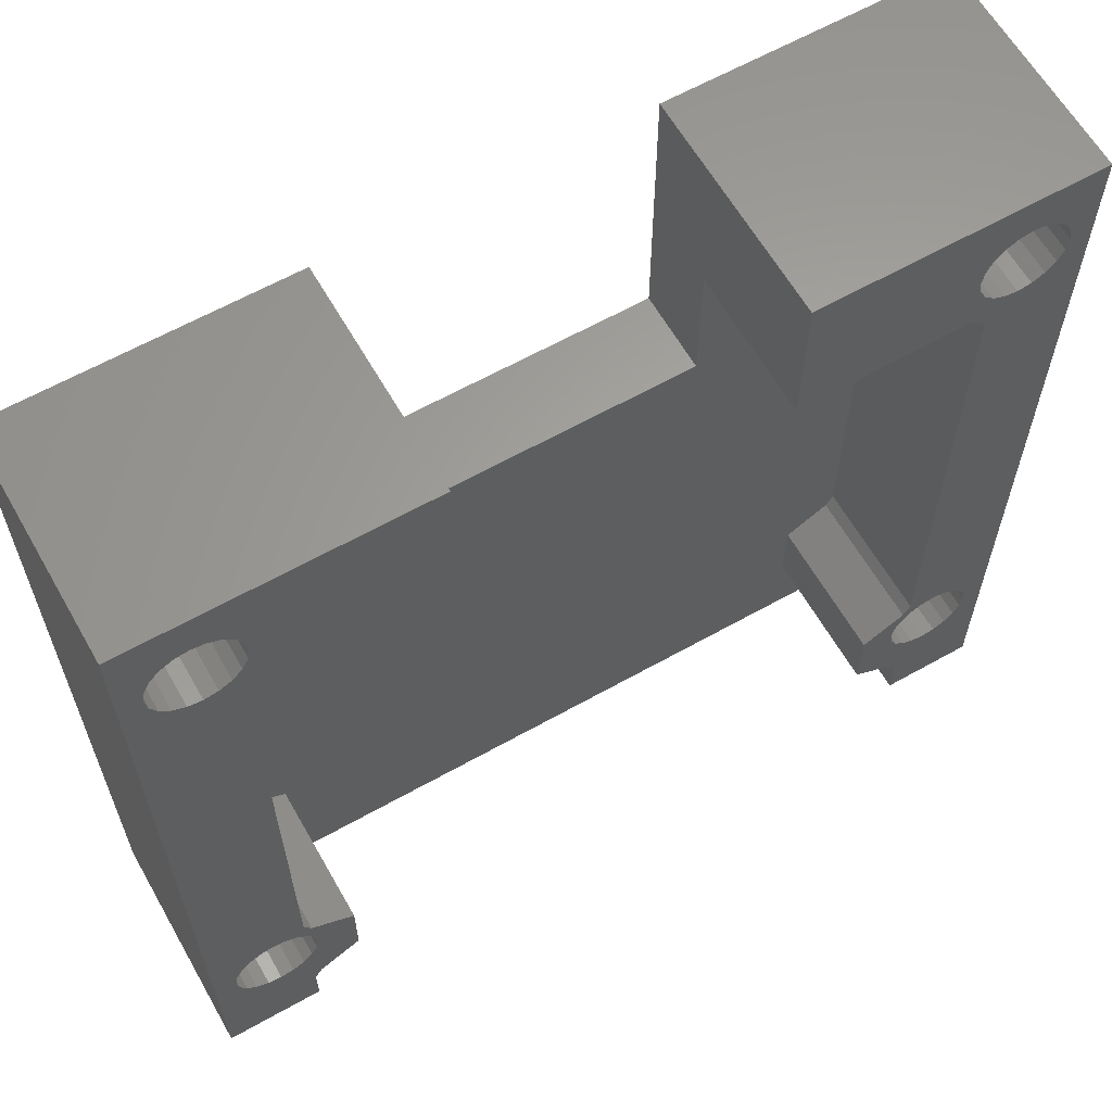
<metadata>
{"format":"stl","ext":"stl","renderer":"f3d","projection":"perspective","resolution":1024,"background":"white","views":[{"elev":62.4,"azim":-29.7,"up":"+Y"}]}
</metadata>
<code>
# stl→obj: 412 verts, 836 faces
v 30.1 -30 -2.51
v 30.1 0 -10.3
v 30.1 0 -2.51
v 30.1 -30 -10.3
v 10.05 -19.79 -10.3
v 2.714 -23.87 -10.3
v 10.42 -15.49 -10.3
v 10.23 -14.25 -10.3
v 3.677 -3.464 -10.3
v 3.75 -3 -10.3
v 2.25 -23.8 -10.3
v 3.464 -3.882 -10.3
v 10.27 -14.9 -10.3
v 3.132 -4.214 -10.3
v 2.714 -4.427 -10.3
v 2.25 -4.5 -10.3
v 1.786 -23.87 -10.3
v 1.786 -4.427 -10.3
v 1.368 -24.09 -10.3
v 1.368 -4.214 -10.3
v 1.036 -24.42 -10.3
v 1.036 -3.882 -10.3
v 0.8234 -24.84 -10.3
v 0.8234 -3.464 -10.3
v 0 0 -10.3
v 0.75 -25.3 -10.3
v 9.77 -9.68 -10.3
v 9.77 0 -10.3
v 3.677 -2.536 -10.3
v 3.464 -2.118 -10.3
v 3.132 -1.786 -10.3
v 2.714 -1.573 -10.3
v 2.25 -1.5 -10.3
v 1.786 -1.573 -10.3
v 1.368 -1.786 -10.3
v 1.036 -2.118 -10.3
v 0.8234 -2.536 -10.3
v 0.75 -3 -10.3
v 13.23 -17.69 -10.3
v 12.54 -17.46 -10.3
v 13.23 -17.65 -10.3
v 12.47 -17.82 -10.3
v 11.94 -17.2 -10.3
v 11.8 -18.04 -10.3
v 11.42 -16.88 -10.3
v 11.22 -18.36 -10.3
v 10.99 -16.48 -10.3
v 10.72 -18.76 -10.3
v 10.66 -16.02 -10.3
v 10.33 -19.25 -10.3
v 9.886 -20.39 -10.3
v 3.132 -24.09 -10.3
v 9.83 -21.04 -10.3
v 3.464 -24.42 -10.3
v 16.27 -18.5 -10.3
v 19.71 -21.32 -10.3
v 17.81 -21.14 -10.3
v 19.46 -14.19 -10.3
v 16.27 -16.91 -10.3
v 17.62 -14.33 -10.3
v 15.23 -18.5 -10.3
v 17.48 -22.26 -10.3
v 15.27 -16.91 -10.3
v 17.52 -13.8 -10.3
v 15.92 -23.53 -10.3
v 16.85 -23.05 -10.3
v 16.35 -12.31 -10.3
v 17.34 -13.33 -10.3
v 14.69 -23.69 -10.3
v 14.43 -18.54 -10.3
v 14.04 -23.65 -10.3
v 13.73 -18.66 -10.3
v 13.46 -23.52 -10.3
v 13.13 -18.87 -10.3
v 11.78 -21.61 -10.3
v 12.95 -23.3 -10.3
v 11.93 -22.16 -10.3
v 12.52 -23.01 -10.3
v 11.73 -20.98 -10.3
v 12.18 -22.62 -10.3
v 12.63 -19.16 -10.3
v 11.79 -20.43 -10.3
v 12.24 -19.52 -10.3
v 11.96 -19.94 -10.3
v 29.28 -3.464 -10.3
v 29.28 -24.84 -10.3
v 29.35 -3 -10.3
v 29.06 -24.42 -10.3
v 29.06 -3.882 -10.3
v 28.73 -24.09 -10.3
v 28.73 -4.214 -10.3
v 28.31 -23.87 -10.3
v 28.31 -4.427 -10.3
v 27.85 -23.8 -10.3
v 27.85 -4.5 -10.3
v 27.39 -23.87 -10.3
v 26.97 -24.09 -10.3
v 20.53 -9.68 -10.3
v 26.64 -24.42 -10.3
v 27.39 -4.427 -10.3
v 26.97 -4.214 -10.3
v 19.52 -22.22 -10.3
v 26.42 -24.84 -10.3
v 26.64 -3.882 -10.3
v 19.2 -23 -10.3
v 26.35 -25.3 -10.3
v 26.42 -3.464 -10.3
v 29.35 -25.3 -10.3
v 29.28 -25.76 -10.3
v 29.06 -26.18 -10.3
v 28.73 -26.51 -10.3
v 28.31 -26.73 -10.3
v 27.85 -26.8 -10.3
v 27.39 -26.73 -10.3
v 26.97 -26.51 -10.3
v 16.65 -24.96 -10.3
v 20.53 0 -10.3
v 18.75 -23.67 -10.3
v 26.42 -25.76 -10.3
v 18.17 -24.22 -10.3
v 26.64 -26.18 -10.3
v 17.46 -24.65 -10.3
v 15.73 -25.14 -10.3
v 14.69 -25.2 -10.3
v 0 -30 -10.3
v 13.59 -25.14 -10.3
v 10.15 -22.8 -10.3
v 3.677 -24.84 -10.3
v 9.909 -21.98 -10.3
v 3.75 -25.3 -10.3
v 10.54 -23.51 -10.3
v 3.677 -25.76 -10.3
v 11.09 -24.11 -10.3
v 3.464 -26.18 -10.3
v 11.79 -24.59 -10.3
v 3.132 -26.51 -10.3
v 12.62 -24.93 -10.3
v 2.714 -26.73 -10.3
v 0.8234 -25.76 -10.3
v 1.036 -26.18 -10.3
v 1.368 -26.51 -10.3
v 1.786 -26.73 -10.3
v 2.25 -26.8 -10.3
v 29.28 -2.536 -10.3
v 29.06 -2.118 -10.3
v 28.73 -1.786 -10.3
v 28.31 -1.573 -10.3
v 27.85 -1.5 -10.3
v 27.39 -1.573 -10.3
v 26.97 -1.786 -10.3
v 26.35 -3 -10.3
v 26.42 -2.536 -10.3
v 26.64 -2.118 -10.3
v 19.3 -13.36 -10.3
v 19 -12.62 -10.3
v 18.57 -11.98 -10.3
v 18 -11.44 -10.3
v 17.33 -11.01 -10.3
v 16.57 -10.7 -10.3
v 15.72 -10.52 -10.3
v 14.77 -10.45 -10.3
v 13.76 -10.52 -10.3
v 12.86 -10.7 -10.3
v 12.08 -11.02 -10.3
v 11.42 -11.46 -10.3
v 10.9 -12.01 -10.3
v 10.53 -12.66 -10.3
v 10.3 -13.4 -10.3
v 16.75 -12.58 -10.3
v 17.09 -12.92 -10.3
v 15.89 -12.11 -10.3
v 15.37 -12 -10.3
v 14.56 -16.87 -10.3
v 14.79 -11.96 -10.3
v 13.94 -16.75 -10.3
v 14.17 -12 -10.3
v 12.11 -14.44 -10.3
v 13.39 -16.54 -10.3
v 12.15 -13.9 -10.3
v 12.94 -16.26 -10.3
v 13.63 -12.13 -10.3
v 12.16 -14.99 -10.3
v 12.57 -15.9 -10.3
v 12.28 -13.41 -10.3
v 12.32 -15.48 -10.3
v 13.16 -12.33 -10.3
v 12.78 -12.63 -10.3
v 12.49 -12.99 -10.3
v 0 0 -2.51
v 0 -30 -2.51
v 3.4 -30 -7.5
v 3.4 -30 -2.51
v 26.9 -30 -7.5
v 26.9 -30 -2.51
v 9.77 0 -2.51
v 20.53 0 -2.51
v 26.9 -23.5 -7.5
v 26.9 -5.5 -2.51
v 26.9 -5.5 -7.5
v 26.9 -23.5 -2.51
v 26.65 -23.93 -7.5
v 26.65 -23.93 -2.51
v 25.15 -24.79 -2.51
v 25.15 -24.79 -7.5
v 25.15 -27.21 -7.5
v 25.15 -27.21 -2.51
v 26.65 -28.07 -2.51
v 26.65 -28.07 -7.5
v 26.9 -28.5 -7.5
v 26.9 -28.5 -2.51
v 3.4 -28.5 -7.5
v 3.4 -28.5 -2.51
v 3.652 -28.07 -7.5
v 3.652 -28.07 -2.51
v 5.15 -27.21 -2.51
v 5.15 -27.21 -7.5
v 5.15 -24.79 -7.5
v 5.15 -24.79 -2.51
v 3.652 -23.93 -2.51
v 3.652 -23.93 -7.5
v 3.4 -23.5 -7.5
v 3.4 -23.5 -2.51
v 3.4 -5.5 -7.5
v 3.4 -5.5 -2.51
v 3.9 -5 -7.5
v 3.9 -5 -2.51
v 20.53 -5 -7.5
v 26.4 -5 -2.51
v 20.53 -5 -2.51
v 26.4 -5 -7.5
v 9.77 -5 -2.51
v 9.77 -5 -7.5
v 9.77 -9.68 -7.5
v 20.53 -9.68 -7.5
v 3.75 -3 -2.51
v 3.677 -3.464 -2.51
v 3.677 -2.536 -2.51
v 3.464 -2.118 -2.51
v 3.132 -1.786 -2.51
v 2.714 -1.573 -2.51
v 2.25 -1.5 -2.51
v 0.8234 -24.84 -2.51
v 0.75 -25.3 -2.51
v 0.8234 -2.536 -2.51
v 0.75 -3 -2.51
v 1.036 -2.118 -2.51
v 1.368 -1.786 -2.51
v 1.786 -1.573 -2.51
v 3.464 -3.882 -2.51
v 3.132 -4.214 -2.51
v 2.714 -4.427 -2.51
v 3.677 -25.76 -2.51
v 3.75 -25.3 -2.51
v 3.677 -24.84 -2.51
v 3.464 -24.42 -2.51
v 3.132 -24.09 -2.51
v 2.25 -4.5 -2.51
v 1.786 -4.427 -2.51
v 2.714 -23.87 -2.51
v 1.786 -23.87 -2.51
v 2.25 -23.8 -2.51
v 1.368 -4.214 -2.51
v 1.368 -24.09 -2.51
v 1.036 -3.882 -2.51
v 1.036 -24.42 -2.51
v 0.8234 -3.464 -2.51
v 3.464 -26.18 -2.51
v 3.132 -26.51 -2.51
v 2.714 -26.73 -2.51
v 2.25 -26.8 -2.51
v 1.786 -26.73 -2.51
v 1.368 -26.51 -2.51
v 1.036 -26.18 -2.51
v 0.8234 -25.76 -2.51
v 27.85 -26.8 -2.51
v 26.97 -26.51 -2.51
v 26.64 -26.18 -2.51
v 26.42 -25.76 -2.51
v 26.35 -25.3 -2.51
v 29.28 -24.84 -2.51
v 29.28 -3.464 -2.51
v 29.35 -25.3 -2.51
v 29.06 -3.882 -2.51
v 29.06 -24.42 -2.51
v 28.73 -4.214 -2.51
v 28.73 -24.09 -2.51
v 28.31 -4.427 -2.51
v 27.85 -4.5 -2.51
v 28.31 -23.87 -2.51
v 27.39 -4.427 -2.51
v 26.97 -4.214 -2.51
v 27.85 -23.8 -2.51
v 27.39 -23.87 -2.51
v 26.64 -3.882 -2.51
v 26.42 -3.464 -2.51
v 26.35 -3 -2.51
v 29.35 -3 -2.51
v 29.28 -2.536 -2.51
v 29.06 -2.118 -2.51
v 28.73 -1.786 -2.51
v 28.31 -1.573 -2.51
v 27.85 -1.5 -2.51
v 27.39 -1.573 -2.51
v 26.42 -2.536 -2.51
v 26.64 -2.118 -2.51
v 26.97 -1.786 -2.51
v 29.28 -25.76 -2.51
v 29.06 -26.18 -2.51
v 28.73 -26.51 -2.51
v 28.31 -26.73 -2.51
v 27.39 -26.73 -2.51
v 26.97 -24.09 -2.51
v 26.64 -24.42 -2.51
v 26.42 -24.84 -2.51
v 17.48 -22.26 -9.51
v 19.52 -22.22 -9.51
v 19.2 -23 -9.51
v 18.75 -23.67 -9.51
v 16.85 -23.05 -9.51
v 18.17 -24.22 -9.51
v 17.81 -21.14 -9.51
v 19.71 -21.32 -9.51
v 17.46 -24.65 -9.51
v 16.65 -24.96 -9.51
v 15.92 -23.53 -9.51
v 15.73 -25.14 -9.51
v 14.69 -23.69 -9.51
v 14.69 -25.2 -9.51
v 14.04 -23.65 -9.51
v 13.59 -25.14 -9.51
v 13.46 -23.52 -9.51
v 12.62 -24.93 -9.51
v 12.95 -23.3 -9.51
v 11.79 -24.59 -9.51
v 12.52 -23.01 -9.51
v 11.09 -24.11 -9.51
v 12.18 -22.62 -9.51
v 10.54 -23.51 -9.51
v 11.93 -22.16 -9.51
v 10.15 -22.8 -9.51
v 11.78 -21.61 -9.51
v 9.83 -21.04 -9.51
v 11.73 -20.98 -9.51
v 9.909 -21.98 -9.51
v 9.886 -20.39 -9.51
v 10.05 -19.79 -9.51
v 10.72 -18.76 -9.51
v 11.22 -18.36 -9.51
v 10.33 -19.25 -9.51
v 16.27 -18.5 -9.51
v 15.27 -16.91 -9.51
v 16.27 -16.91 -9.51
v 15.23 -18.5 -9.51
v 14.56 -16.87 -9.51
v 14.43 -18.54 -9.51
v 13.23 -17.69 -9.51
v 13.73 -18.66 -9.51
v 13.23 -17.65 -9.51
v 13.94 -16.75 -9.51
v 13.13 -18.87 -9.51
v 12.47 -17.82 -9.51
v 12.63 -19.16 -9.51
v 11.8 -18.04 -9.51
v 12.24 -19.52 -9.51
v 11.96 -19.94 -9.51
v 11.79 -20.43 -9.51
v 13.39 -16.54 -9.51
v 12.54 -17.46 -9.51
v 12.94 -16.26 -9.51
v 11.94 -17.2 -9.51
v 12.57 -15.9 -9.51
v 11.42 -16.88 -9.51
v 12.32 -15.48 -9.51
v 10.99 -16.48 -9.51
v 10.66 -16.02 -9.51
v 12.16 -14.99 -9.51
v 10.3 -13.4 -9.51
v 12.11 -14.44 -9.51
v 10.23 -14.25 -9.51
v 10.42 -15.49 -9.51
v 10.53 -12.66 -9.51
v 10.27 -14.9 -9.51
v 11.42 -11.46 -9.51
v 12.08 -11.02 -9.51
v 10.9 -12.01 -9.51
v 17.62 -14.33 -9.51
v 19.3 -13.36 -9.51
v 19.46 -14.19 -9.51
v 17.52 -13.8 -9.51
v 19 -12.62 -9.51
v 17.34 -13.33 -9.51
v 18.57 -11.98 -9.51
v 17.09 -12.92 -9.51
v 18 -11.44 -9.51
v 16.75 -12.58 -9.51
v 17.33 -11.01 -9.51
v 16.35 -12.31 -9.51
v 16.57 -10.7 -9.51
v 15.89 -12.11 -9.51
v 15.72 -10.52 -9.51
v 15.37 -12 -9.51
v 14.77 -10.45 -9.51
v 14.79 -11.96 -9.51
v 14.17 -12 -9.51
v 13.76 -10.52 -9.51
v 13.63 -12.13 -9.51
v 12.86 -10.7 -9.51
v 13.16 -12.33 -9.51
v 12.78 -12.63 -9.51
v 12.49 -12.99 -9.51
v 12.28 -13.41 -9.51
v 12.15 -13.9 -9.51
f 1 2 3
f 2 1 4
f 5 6 7
f 8 9 10
f 11 7 6
f 8 12 9
f 7 11 13
f 8 14 12
f 13 11 8
f 8 15 14
f 16 8 11
f 8 16 15
f 17 16 11
f 17 18 16
f 19 18 17
f 19 20 18
f 21 20 19
f 21 22 20
f 23 22 21
f 23 24 22
f 25 23 26
f 23 25 24
f 27 10 28
f 29 28 10
f 30 28 29
f 31 28 30
f 32 28 31
f 25 32 33
f 25 33 34
f 32 25 28
f 35 25 34
f 36 25 35
f 37 25 36
f 38 25 37
f 24 25 38
f 39 40 41
f 42 40 39
f 42 43 40
f 44 43 42
f 44 45 43
f 46 45 44
f 46 47 45
f 48 47 46
f 48 49 47
f 50 49 48
f 49 50 7
f 5 7 50
f 6 51 52
f 52 53 54
f 55 56 57
f 56 55 58
f 58 59 60
f 61 57 62
f 58 55 59
f 60 63 64
f 65 62 66
f 63 60 59
f 64 67 68
f 67 64 63
f 62 65 61
f 57 61 55
f 69 61 65
f 69 70 61
f 71 70 69
f 71 72 70
f 73 72 71
f 73 74 72
f 75 73 76
f 73 75 74
f 77 76 78
f 79 74 75
f 77 78 80
f 74 79 81
f 76 77 75
f 82 81 79
f 81 82 83
f 83 82 84
f 85 2 86
f 2 85 87
f 88 85 86
f 88 89 85
f 90 89 88
f 90 91 89
f 92 91 90
f 92 93 91
f 94 93 92
f 94 95 93
f 58 94 96
f 94 58 95
f 56 96 97
f 98 95 58
f 56 97 99
f 100 98 101
f 102 99 103
f 101 98 104
f 105 103 106
f 104 98 107
f 4 108 2
f 4 109 108
f 4 110 109
f 4 111 110
f 4 112 111
f 4 113 112
f 4 114 113
f 4 115 114
f 116 115 4
f 117 107 98
f 118 106 119
f 96 56 58
f 120 119 121
f 122 115 116
f 99 102 56
f 103 105 102
f 106 118 105
f 119 120 118
f 121 122 120
f 115 122 121
f 4 123 116
f 4 124 123
f 125 124 4
f 124 125 126
f 8 10 27
f 51 6 5
f 127 128 129
f 128 127 130
f 131 130 127
f 132 131 133
f 134 133 135
f 136 135 137
f 126 125 137
f 131 132 130
f 133 134 132
f 135 136 134
f 137 125 136
f 136 125 138
f 25 26 125
f 139 125 26
f 140 125 139
f 141 125 140
f 142 125 141
f 143 125 142
f 138 125 143
f 86 2 108
f 144 2 87
f 145 2 144
f 146 2 145
f 147 2 146
f 148 2 147
f 149 2 148
f 117 149 150
f 107 117 151
f 151 117 152
f 149 117 2
f 153 117 150
f 152 117 153
f 95 98 100
f 154 98 58
f 155 98 154
f 156 98 155
f 157 98 156
f 158 98 157
f 159 98 158
f 160 98 159
f 161 98 160
f 27 161 162
f 129 54 53
f 54 129 128
f 161 27 98
f 163 27 162
f 164 27 163
f 165 27 164
f 166 27 165
f 167 27 166
f 168 27 167
f 8 27 168
f 53 52 51
f 68 169 170
f 68 67 169
f 67 63 171
f 171 63 172
f 173 172 63
f 172 173 174
f 175 174 173
f 174 175 176
f 177 176 175
f 177 175 178
f 179 176 177
f 177 178 180
f 176 179 181
f 182 180 183
f 184 181 179
f 182 183 185
f 181 184 186
f 180 182 177
f 186 184 187
f 187 184 188
f 125 189 25
f 189 125 190
f 190 191 192
f 4 191 125
f 125 191 190
f 193 1 194
f 193 4 1
f 191 4 193
f 28 189 195
f 189 28 25
f 2 196 3
f 196 2 117
f 197 198 199
f 198 197 200
f 201 200 197
f 200 201 202
f 201 203 202
f 203 201 204
f 205 203 204
f 203 205 206
f 205 207 206
f 207 205 208
f 209 207 208
f 207 209 210
f 193 210 209
f 210 193 194
f 192 211 212
f 211 192 191
f 212 213 214
f 213 212 211
f 213 215 214
f 215 213 216
f 215 217 218
f 217 215 216
f 217 219 218
f 219 217 220
f 219 221 222
f 221 219 220
f 222 223 224
f 223 222 221
f 224 225 226
f 225 224 223
f 227 228 229
f 228 227 230
f 225 231 226
f 231 225 232
f 199 228 230
f 228 199 198
f 225 233 232
f 233 225 223
f 233 223 221
f 233 221 217
f 217 221 220
f 234 197 199
f 234 199 230
f 204 197 234
f 197 204 201
f 234 230 227
f 208 193 209
f 205 193 208
f 217 204 234
f 217 234 233
f 204 217 205
f 216 205 217
f 205 216 193
f 191 216 213
f 191 213 211
f 216 191 193
f 117 227 196
f 98 227 117
f 227 98 234
f 196 227 229
f 232 195 231
f 195 232 28
f 27 232 233
f 232 27 28
f 98 233 234
f 233 98 27
f 235 231 195
f 236 231 235
f 195 237 235
f 195 238 237
f 195 239 238
f 195 240 239
f 189 240 195
f 240 189 241
f 242 189 243
f 244 189 245
f 246 189 244
f 247 189 246
f 248 189 247
f 241 189 248
f 231 236 226
f 249 226 236
f 250 226 249
f 251 224 250
f 226 250 224
f 252 218 253
f 218 254 253
f 219 254 218
f 219 255 254
f 256 219 222
f 219 256 255
f 257 224 251
f 258 224 257
f 222 259 256
f 260 224 258
f 222 261 259
f 224 260 222
f 222 260 261
f 262 260 258
f 262 263 260
f 264 263 262
f 264 265 263
f 266 265 264
f 266 242 265
f 189 266 245
f 266 189 242
f 218 252 215
f 267 215 252
f 215 267 214
f 268 214 267
f 269 214 268
f 214 269 212
f 270 212 269
f 271 212 270
f 190 212 271
f 190 271 272
f 190 272 273
f 212 190 192
f 274 190 273
f 243 190 274
f 190 243 189
f 275 207 210
f 206 276 277
f 206 277 278
f 203 278 279
f 278 203 206
f 276 206 207
f 280 3 281
f 3 280 282
f 283 280 281
f 283 284 280
f 285 284 283
f 285 286 284
f 198 285 287
f 285 198 286
f 198 287 288
f 286 198 289
f 198 288 290
f 200 289 198
f 228 290 291
f 289 200 292
f 292 200 293
f 228 291 294
f 228 294 295
f 290 228 198
f 229 295 296
f 229 296 196
f 295 229 228
f 281 3 297
f 3 298 297
f 3 299 298
f 3 300 299
f 3 301 300
f 3 302 301
f 3 303 302
f 196 303 3
f 304 196 296
f 305 196 304
f 306 196 305
f 303 196 306
f 3 282 1
f 307 1 282
f 308 1 307
f 309 1 308
f 310 1 309
f 210 310 275
f 207 275 311
f 207 311 276
f 310 210 1
f 1 210 194
f 293 200 312
f 202 312 200
f 202 313 312
f 203 313 202
f 314 203 279
f 313 203 314
f 315 316 317
f 315 317 318
f 319 318 320
f 316 315 321
f 316 321 322
f 319 320 323
f 318 319 315
f 324 319 323
f 324 325 319
f 326 325 324
f 327 326 328
f 326 327 325
f 328 329 327
f 330 329 328
f 330 331 329
f 332 331 330
f 331 332 333
f 334 333 332
f 333 334 335
f 336 335 334
f 335 336 337
f 338 337 336
f 337 338 339
f 340 339 338
f 339 340 341
f 341 342 343
f 344 341 340
f 345 343 342
f 342 341 344
f 346 343 345
f 343 347 348
f 343 349 347
f 343 346 349
f 350 351 352
f 353 351 350
f 353 354 351
f 355 354 353
f 356 354 355
f 356 355 357
f 354 356 358
f 354 358 359
f 360 356 357
f 361 360 362
f 360 361 356
f 363 362 364
f 348 364 365
f 362 363 361
f 348 365 366
f 348 366 343
f 364 348 363
f 359 358 367
f 368 367 358
f 367 368 369
f 370 369 368
f 369 370 371
f 372 371 370
f 371 372 373
f 374 373 372
f 375 373 374
f 373 375 376
f 377 378 379
f 380 376 375
f 381 378 377
f 382 376 380
f 378 383 384
f 376 382 378
f 378 385 383
f 378 382 379
f 378 381 385
f 386 387 388
f 387 389 390
f 391 390 389
f 387 386 389
f 390 391 392
f 393 392 391
f 392 393 394
f 395 394 393
f 394 395 396
f 397 396 395
f 396 397 398
f 399 398 397
f 399 400 398
f 401 400 399
f 402 401 403
f 401 402 400
f 404 402 403
f 404 405 402
f 406 405 404
f 407 406 408
f 406 407 405
f 384 408 409
f 384 409 410
f 384 410 411
f 384 411 412
f 408 384 407
f 384 412 378
f 126 332 330
f 332 126 137
f 137 334 332
f 334 137 135
f 135 336 334
f 336 135 133
f 336 131 338
f 131 336 133
f 338 127 340
f 127 338 131
f 340 129 344
f 129 340 127
f 344 53 342
f 53 344 129
f 342 51 345
f 51 342 53
f 345 5 346
f 5 345 51
f 346 50 349
f 50 346 5
f 349 48 347
f 48 349 50
f 48 348 347
f 348 48 46
f 46 363 348
f 363 46 44
f 44 361 363
f 361 44 42
f 42 356 361
f 356 42 39
f 356 41 358
f 41 356 39
f 41 368 358
f 368 41 40
f 40 370 368
f 370 40 43
f 43 372 370
f 372 43 45
f 45 374 372
f 374 45 47
f 374 49 375
f 49 374 47
f 375 7 380
f 7 375 49
f 380 13 382
f 13 380 7
f 382 8 379
f 8 382 13
f 379 168 377
f 168 379 8
f 377 167 381
f 167 377 168
f 381 166 385
f 166 381 167
f 385 165 383
f 165 385 166
f 165 384 383
f 384 165 164
f 164 407 384
f 407 164 163
f 163 405 407
f 405 163 162
f 162 402 405
f 402 162 161
f 161 400 402
f 400 161 160
f 160 398 400
f 398 160 159
f 159 396 398
f 396 159 158
f 158 394 396
f 394 158 157
f 157 392 394
f 392 157 156
f 155 392 156
f 392 155 390
f 154 390 155
f 390 154 387
f 58 387 154
f 387 58 388
f 58 386 388
f 386 58 60
f 386 64 389
f 64 386 60
f 389 68 391
f 68 389 64
f 391 170 393
f 170 391 68
f 393 169 395
f 169 393 170
f 169 397 395
f 397 169 67
f 67 399 397
f 399 67 171
f 171 401 399
f 401 171 172
f 172 403 401
f 403 172 174
f 174 404 403
f 404 174 176
f 176 406 404
f 406 176 181
f 181 408 406
f 408 181 186
f 186 409 408
f 409 186 187
f 188 409 187
f 409 188 410
f 184 410 188
f 410 184 411
f 179 411 184
f 411 179 412
f 177 412 179
f 412 177 378
f 182 378 177
f 378 182 376
f 185 376 182
f 376 185 373
f 183 373 185
f 373 183 371
f 183 369 371
f 369 183 180
f 180 367 369
f 367 180 178
f 178 359 367
f 359 178 175
f 175 354 359
f 354 175 173
f 173 351 354
f 351 173 63
f 63 352 351
f 352 63 59
f 55 352 59
f 352 55 350
f 55 353 350
f 353 55 61
f 61 355 353
f 355 61 70
f 70 357 355
f 357 70 72
f 72 360 357
f 360 72 74
f 74 362 360
f 362 74 81
f 81 364 362
f 364 81 83
f 84 364 83
f 364 84 365
f 82 365 84
f 365 82 366
f 79 366 82
f 366 79 343
f 75 343 79
f 343 75 341
f 77 341 75
f 341 77 339
f 80 339 77
f 339 80 337
f 78 337 80
f 337 78 335
f 78 333 335
f 333 78 76
f 76 331 333
f 331 76 73
f 73 329 331
f 329 73 71
f 71 327 329
f 327 71 69
f 69 325 327
f 325 69 65
f 65 319 325
f 319 65 66
f 319 62 315
f 62 319 66
f 315 57 321
f 57 315 62
f 57 322 321
f 322 57 56
f 102 322 56
f 322 102 316
f 105 316 102
f 316 105 317
f 118 317 105
f 317 118 318
f 118 320 318
f 320 118 120
f 120 323 320
f 323 120 122
f 122 324 323
f 324 122 116
f 116 326 324
f 326 116 123
f 123 328 326
f 328 123 124
f 124 330 328
f 330 124 126
f 134 252 132
f 252 134 267
f 132 253 130
f 253 132 252
f 134 268 267
f 268 134 136
f 52 255 256
f 255 52 54
f 6 256 259
f 256 6 52
f 141 273 272
f 273 141 140
f 17 261 260
f 261 17 11
f 273 139 274
f 139 273 140
f 274 26 243
f 26 274 139
f 138 270 269
f 270 138 143
f 130 254 128
f 254 130 253
f 128 255 54
f 255 128 254
f 136 269 268
f 269 136 138
f 21 263 265
f 263 21 19
f 142 272 271
f 272 142 141
f 243 23 242
f 23 243 26
f 143 271 270
f 271 143 142
f 11 259 261
f 259 11 6
f 242 21 265
f 21 242 23
f 19 260 263
f 260 19 17
f 110 307 109
f 307 110 308
f 109 282 108
f 282 109 307
f 108 280 86
f 280 108 282
f 113 311 275
f 311 113 114
f 277 119 278
f 119 277 121
f 86 284 88
f 284 86 280
f 112 275 310
f 275 112 113
f 115 277 276
f 277 115 121
f 97 293 312
f 293 97 96
f 96 292 293
f 292 96 94
f 94 289 292
f 289 94 92
f 99 312 313
f 312 99 97
f 278 106 279
f 106 278 119
f 314 99 313
f 99 314 103
f 114 276 311
f 276 114 115
f 92 286 289
f 286 92 90
f 279 103 314
f 103 279 106
f 111 310 309
f 310 111 112
f 90 284 286
f 284 90 88
f 110 309 308
f 309 110 111
f 12 236 9
f 236 12 249
f 9 235 10
f 235 9 236
f 14 249 12
f 249 14 250
f 16 258 257
f 258 16 18
f 262 22 264
f 22 262 20
f 14 251 250
f 251 14 15
f 29 238 30
f 238 29 237
f 15 257 251
f 257 15 16
f 35 248 247
f 248 35 34
f 32 239 240
f 239 32 31
f 10 237 29
f 237 10 235
f 30 239 31
f 239 30 238
f 244 36 246
f 36 244 37
f 18 262 258
f 262 18 20
f 264 24 266
f 24 264 22
f 34 241 248
f 241 34 33
f 245 37 244
f 37 245 38
f 266 38 245
f 38 266 24
f 246 35 247
f 35 246 36
f 33 240 241
f 240 33 32
f 296 152 304
f 152 296 151
f 146 299 300
f 299 146 145
f 89 281 85
f 281 89 283
f 85 297 87
f 297 85 281
f 89 285 283
f 285 89 91
f 87 298 144
f 298 87 297
f 147 300 301
f 300 147 146
f 100 291 290
f 291 100 101
f 304 153 305
f 153 304 152
f 149 302 303
f 302 149 148
f 150 303 306
f 303 150 149
f 91 287 285
f 287 91 93
f 148 301 302
f 301 148 147
f 144 299 145
f 299 144 298
f 294 107 295
f 107 294 104
f 93 288 287
f 288 93 95
f 95 290 288
f 290 95 100
f 153 306 305
f 306 153 150
f 295 151 296
f 151 295 107
f 101 294 291
f 294 101 104

</code>
